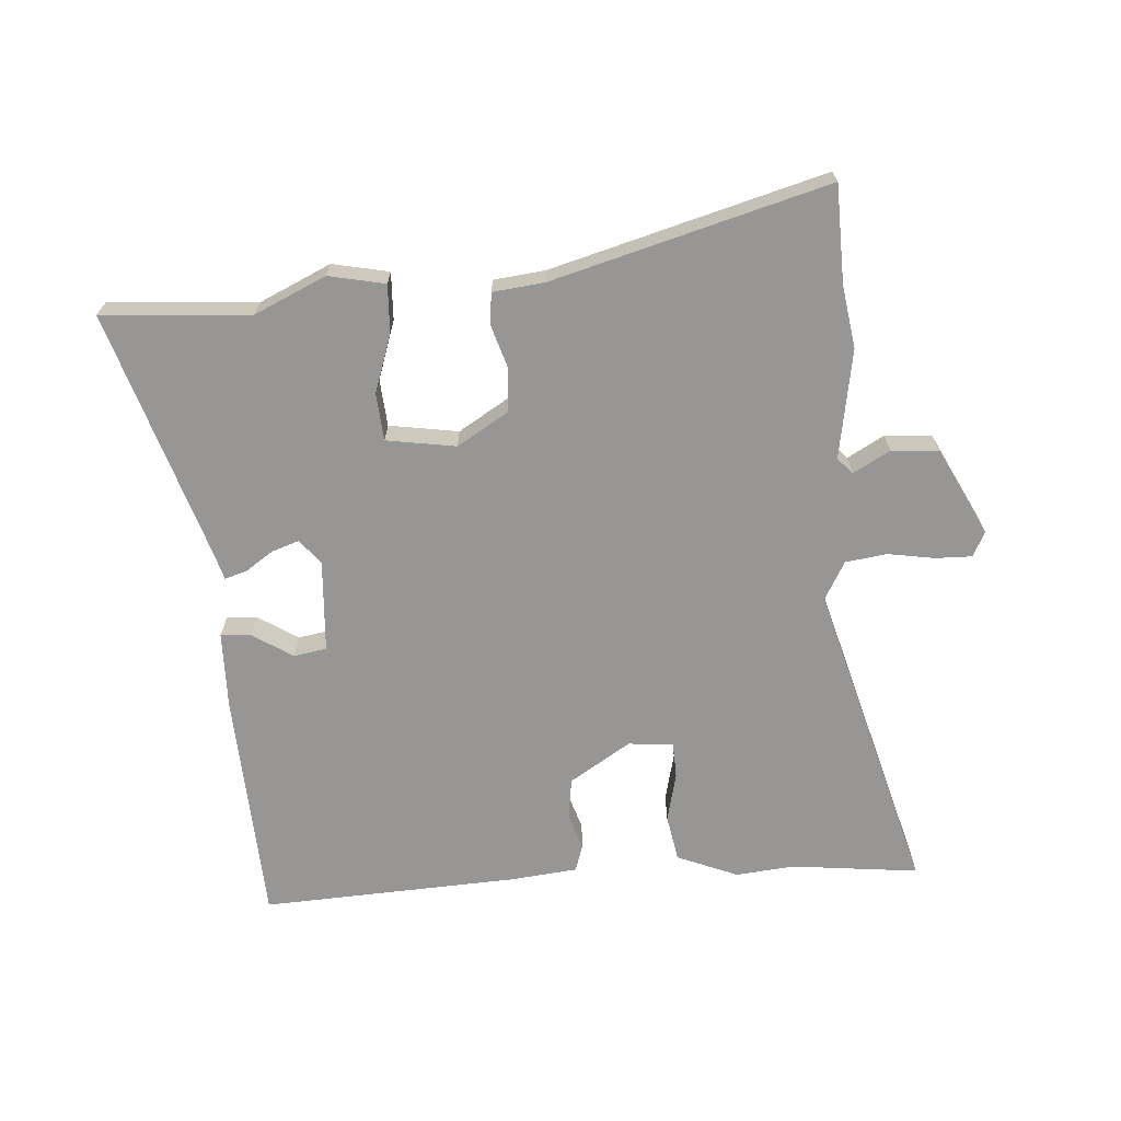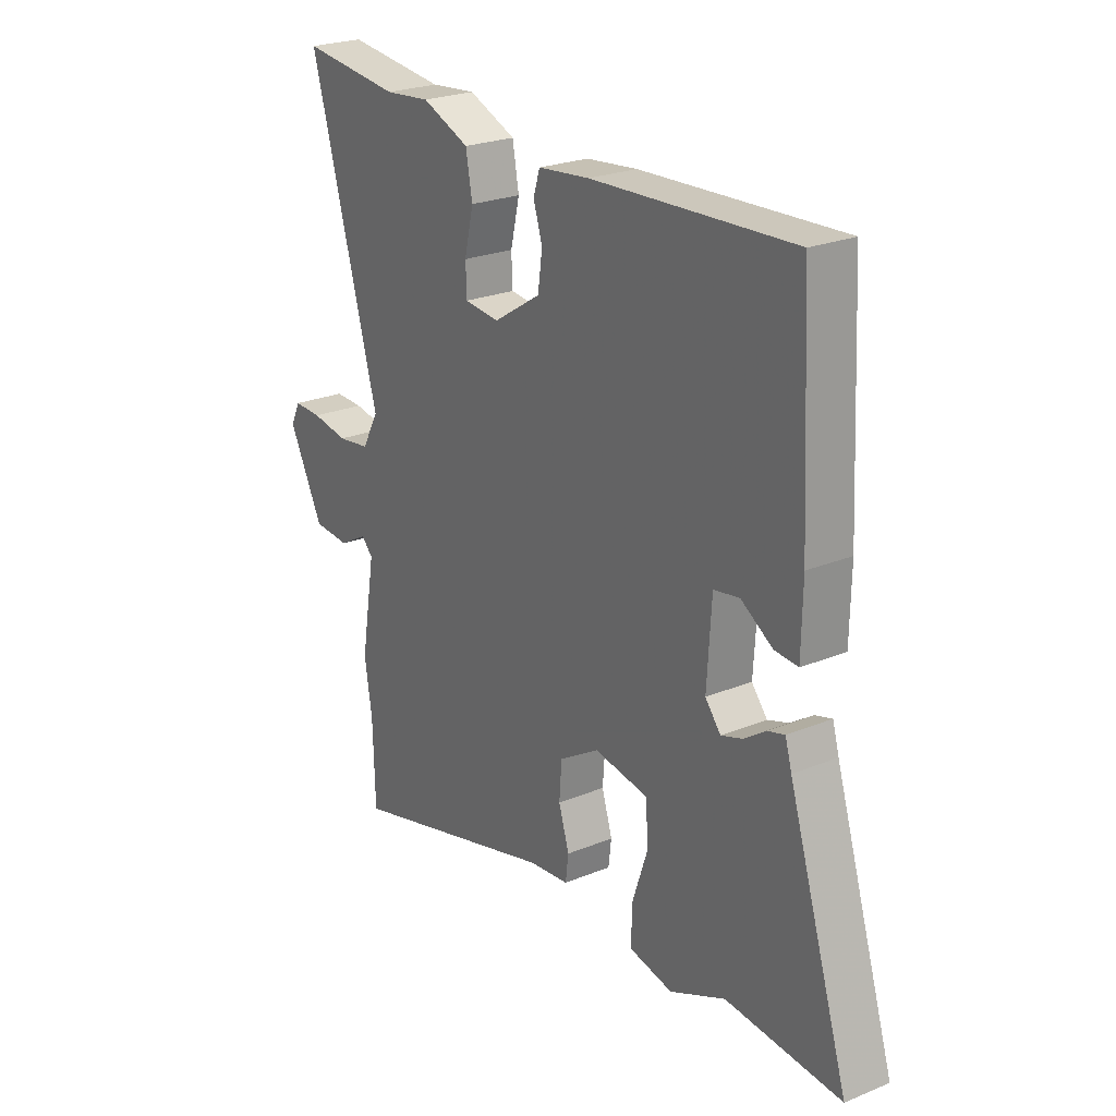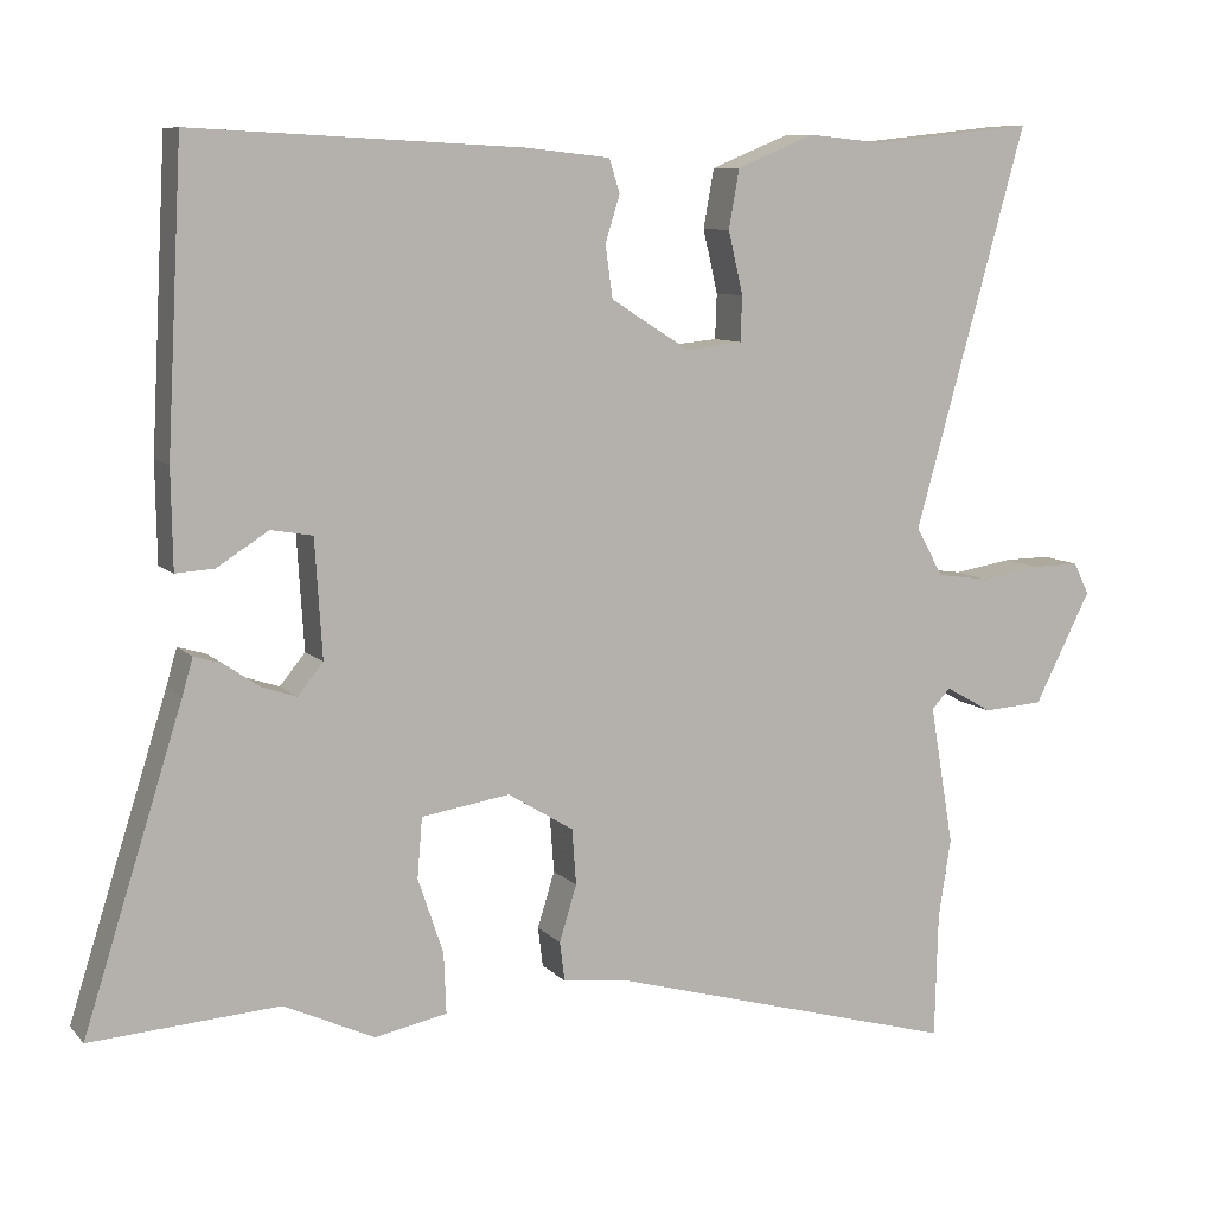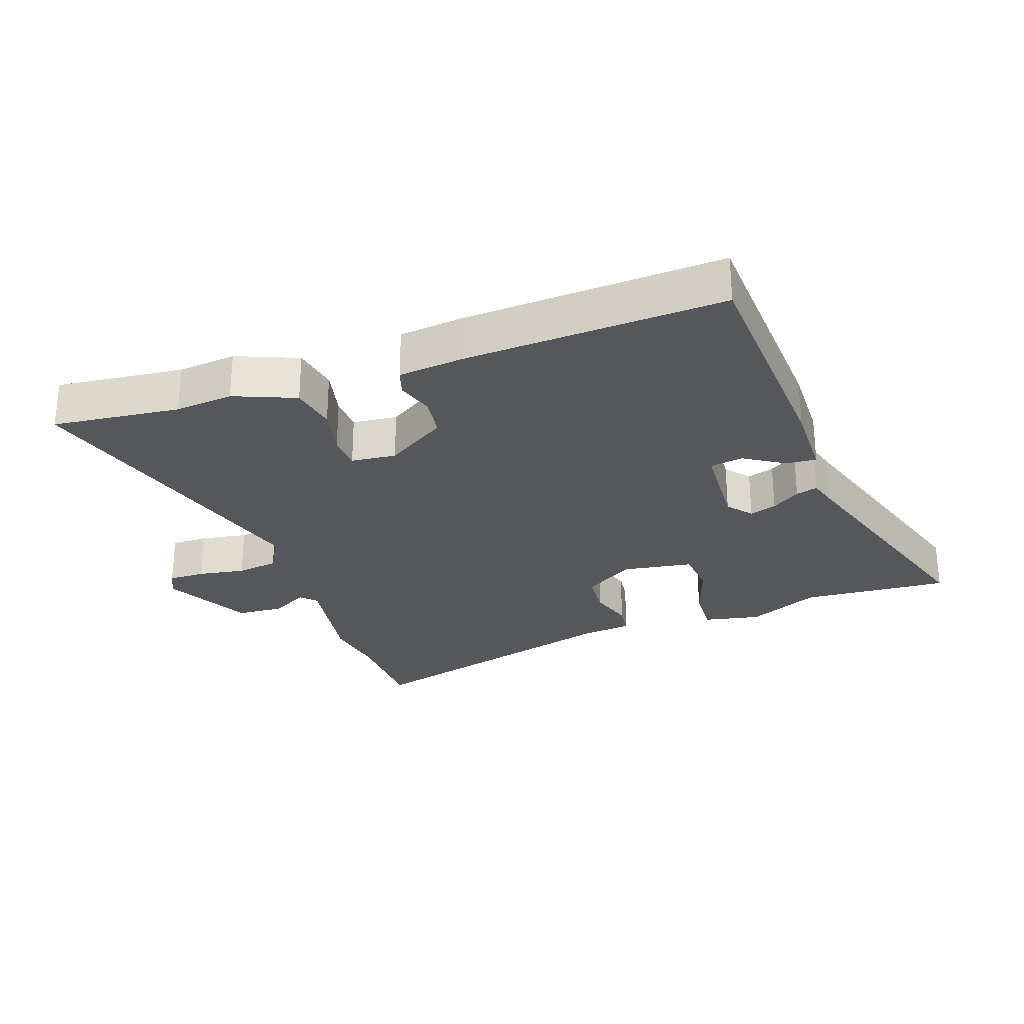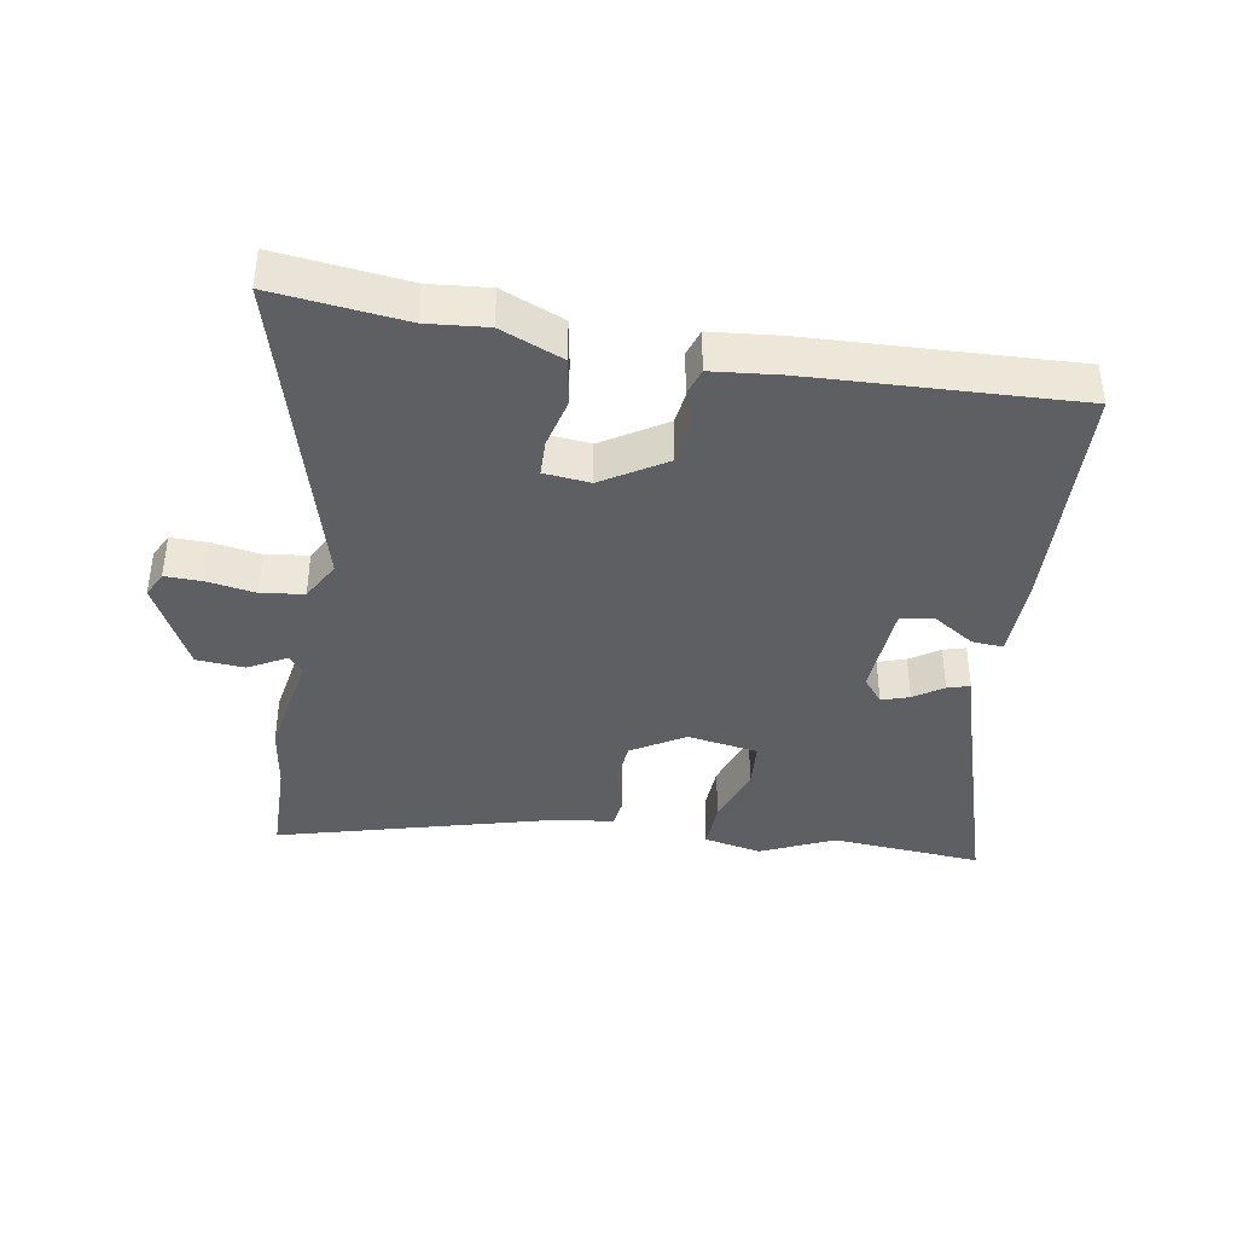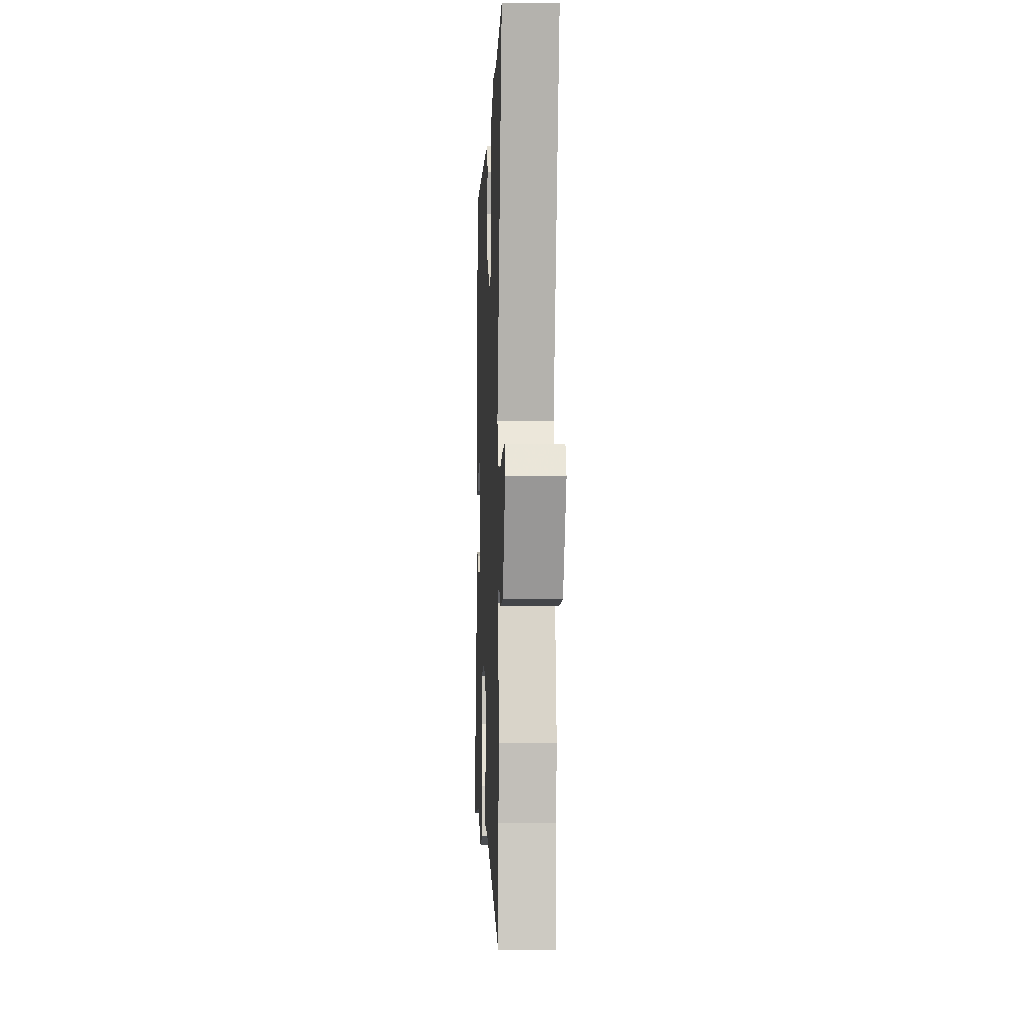
<metadata>
{"format":"obj","ext":"obj","renderer":"f3d","projection":"perspective","resolution":1024,"background":"white","views":[{"elev":-67.9,"azim":-176.0,"up":"+Y"},{"elev":24.3,"azim":55.9,"up":"+Z"},{"elev":8.6,"azim":156.8,"up":"+Z"},{"elev":-27.4,"azim":19.4,"up":"+Y"},{"elev":-39.6,"azim":-10.0,"up":"+Y"},{"elev":-5.0,"azim":-92.4,"up":"+Z"}]}
</metadata>
<code>
v -0.497 0.07 -0.627
v -0.501 0.07 -0.475
v -0.516 0.07 -0.378
v -0.487 0.07 -0.207
v -0.51 0.07 -0.183
v -0.567 0.07 -0.215
v -0.64 0.07 -0.21
v -0.709 0.07 -0.074
v -0.69 0.07 -0.035
v -0.633 0.07 -0.036
v -0.56 0.07 -0.048
v -0.495 0.07 -0.039
v -0.462 0.07 0.021
v -0.599 0.07 0.511
v -0.4 0.07 0.489
v -0.309 0.07 0.498
v -0.214 0.07 0.459
v -0.201 0.07 0.387
v -0.219 0.07 0.31
v -0.217 0.07 0.255
v -0.147 0.07 0.248
v -0.052 0.07 0.308
v -0.043 0.07 0.372
v -0.061 0.07 0.429
v -0.048 0.07 0.47
v 0.055 0.07 0.481
v 0.457 0.07 0.501
v 0.476 0.07 0.136
v 0.474 0.07 0.016
v 0.427 0.07 0.019
v 0.364 0.07 0.059
v 0.313 0.07 0.05
v 0.304 0.07 -0.094
v 0.335 0.07 -0.132
v 0.377 0.07 -0.118
v 0.421 0.07 -0.088
v 0.455 0.07 -0.078
v 0.468 0.07 -0.123
v 0.589 0.07 -0.506
v 0.359 0.07 -0.49
v 0.248 0.07 -0.541
v 0.16 0.07 -0.523
v 0.163 0.07 -0.449
v 0.194 0.07 -0.357
v 0.188 0.07 -0.284
v 0.08 0.07 -0.267
v 0 0.07 -0.316
v -0.005 0.07 -0.384
v 0.016 0.07 -0.452
v 0.01 0.07 -0.5
v -0.07 0.07 -0.509
v -0.497 0 -0.627
v -0.501 0 -0.475
v -0.516 0 -0.378
v -0.487 0 -0.207
v -0.51 0 -0.183
v -0.567 0 -0.215
v -0.64 0 -0.21
v -0.709 0 -0.074
v -0.69 0 -0.035
v -0.633 0 -0.036
v -0.56 0 -0.048
v -0.495 0 -0.039
v -0.462 0 0.021
v -0.599 0 0.511
v -0.4 0 0.489
v -0.309 0 0.498
v -0.214 0 0.459
v -0.201 0 0.387
v -0.219 0 0.31
v -0.217 0 0.255
v -0.147 0 0.248
v -0.052 0 0.308
v -0.043 0 0.372
v -0.061 0 0.429
v -0.048 0 0.47
v 0.055 0 0.481
v 0.457 0 0.501
v 0.476 0 0.136
v 0.474 0 0.016
v 0.427 0 0.019
v 0.364 0 0.059
v 0.313 0 0.05
v 0.304 0 -0.094
v 0.335 0 -0.132
v 0.377 0 -0.118
v 0.421 0 -0.088
v 0.455 0 -0.078
v 0.468 0 -0.123
v 0.589 0 -0.506
v 0.359 0 -0.49
v 0.248 0 -0.541
v 0.16 0 -0.523
v 0.163 0 -0.449
v 0.194 0 -0.357
v 0.188 0 -0.284
v 0.08 0 -0.267
v 0 0 -0.316
v -0.005 0 -0.384
v 0.016 0 -0.452
v 0.01 0 -0.5
v -0.07 0 -0.509
f 48 49 50 51
f 51 1 2
f 48 51 2
f 47 48 2
f 2 3 4
f 47 2 4
f 46 47 4
f 42 43 44
f 41 42 44
f 40 41 44
f 40 44 45
f 39 40 45
f 38 39 45
f 37 38 45
f 36 37 45
f 35 36 45
f 34 35 45 46
f 29 30 31
f 28 29 31
f 27 28 31
f 26 27 31
f 25 26 31
f 24 25 31
f 23 24 31
f 22 23 31 32
f 21 22 32 33
f 17 18 19
f 16 17 19
f 15 16 19
f 15 19 20
f 14 15 20
f 13 14 20
f 46 4 5
f 34 46 5
f 33 34 5
f 21 33 5
f 20 21 5
f 13 20 5
f 12 13 5
f 6 7 8
f 5 6 8
f 12 5 8
f 11 12 8
f 8 9 10 11
f 102 101 100 99
f 53 52 102
f 53 102 99
f 53 99 98
f 55 54 53
f 55 53 98
f 55 98 97
f 95 94 93
f 95 93 92
f 95 92 91
f 96 95 91
f 96 91 90
f 96 90 89
f 96 89 88
f 96 88 87
f 96 87 86
f 97 96 86 85
f 82 81 80
f 82 80 79
f 82 79 78
f 82 78 77
f 82 77 76
f 82 76 75
f 82 75 74
f 83 82 74 73
f 84 83 73 72
f 70 69 68
f 70 68 67
f 70 67 66
f 71 70 66
f 71 66 65
f 71 65 64
f 56 55 97
f 56 97 85
f 56 85 84
f 56 84 72
f 56 72 71
f 56 71 64
f 56 64 63
f 59 58 57
f 59 57 56
f 59 56 63
f 59 63 62
f 62 61 60 59
f 1 52 53 2
f 2 53 54 3
f 3 54 55 4
f 4 55 56 5
f 5 56 57 6
f 6 57 58 7
f 7 58 59 8
f 8 59 60 9
f 9 60 61 10
f 10 61 62 11
f 11 62 63 12
f 12 63 64 13
f 13 64 65 14
f 14 65 66 15
f 15 66 67 16
f 16 67 68 17
f 17 68 69 18
f 18 69 70 19
f 19 70 71 20
f 20 71 72 21
f 21 72 73 22
f 22 73 74 23
f 23 74 75 24
f 24 75 76 25
f 25 76 77 26
f 26 77 78 27
f 27 78 79 28
f 28 79 80 29
f 29 80 81 30
f 30 81 82 31
f 31 82 83 32
f 32 83 84 33
f 33 84 85 34
f 34 85 86 35
f 35 86 87 36
f 36 87 88 37
f 37 88 89 38
f 38 89 90 39
f 39 90 91 40
f 40 91 92 41
f 41 92 93 42
f 42 93 94 43
f 43 94 95 44
f 44 95 96 45
f 45 96 97 46
f 46 97 98 47
f 47 98 99 48
f 48 99 100 49
f 49 100 101 50
f 50 101 102 51
f 51 102 52 1

</code>
